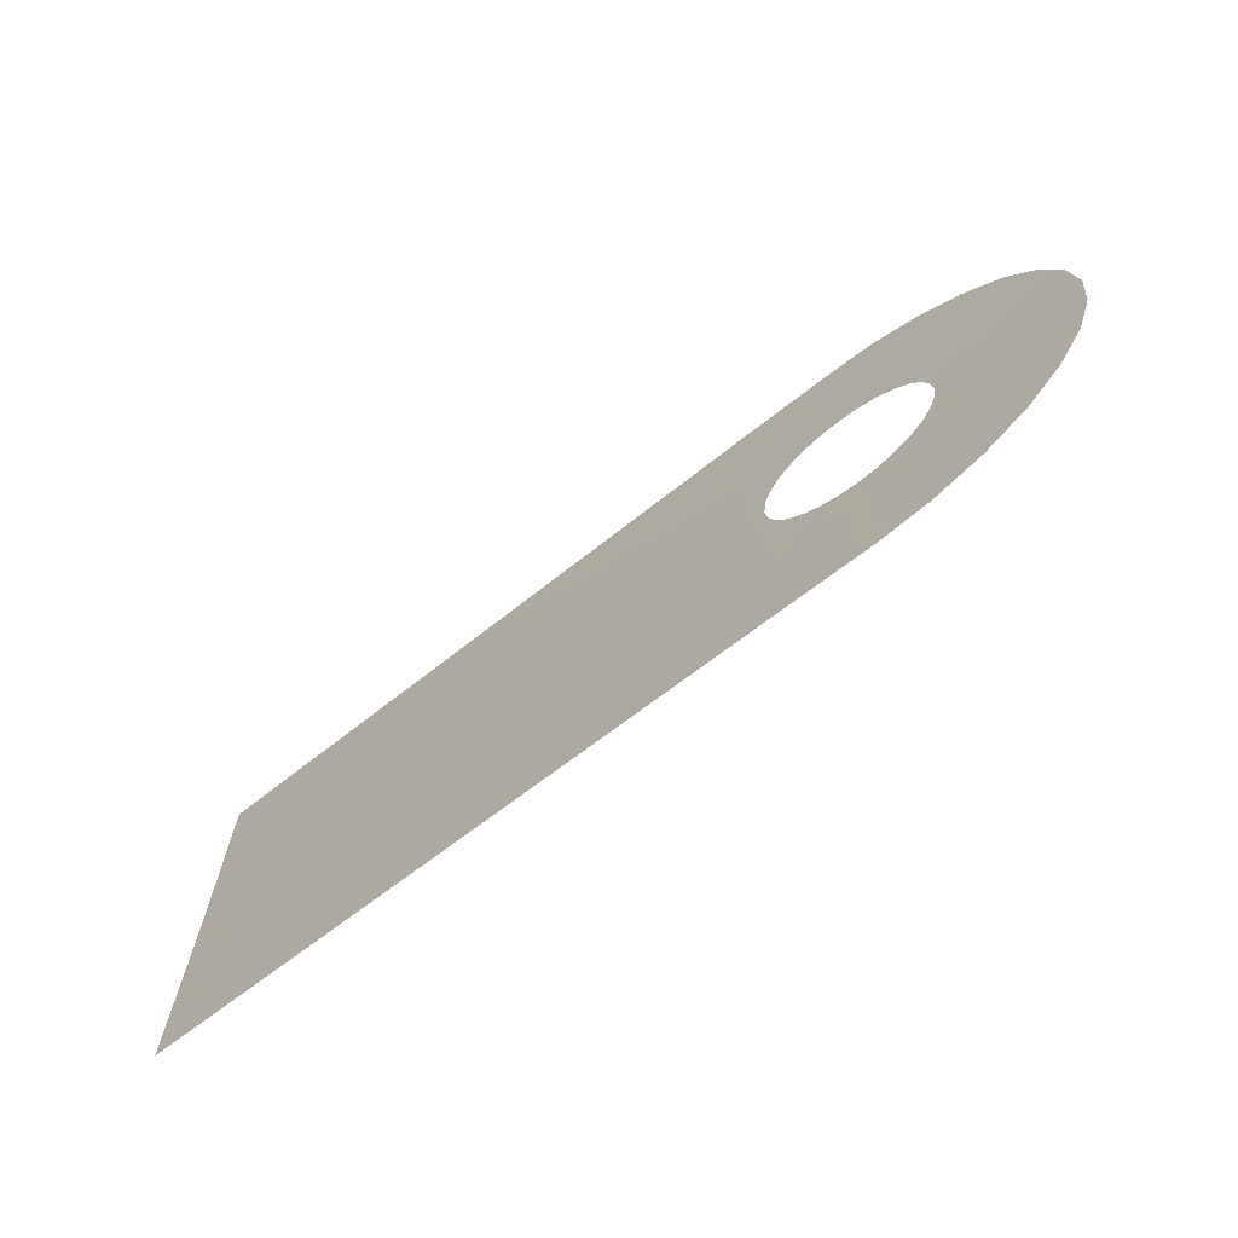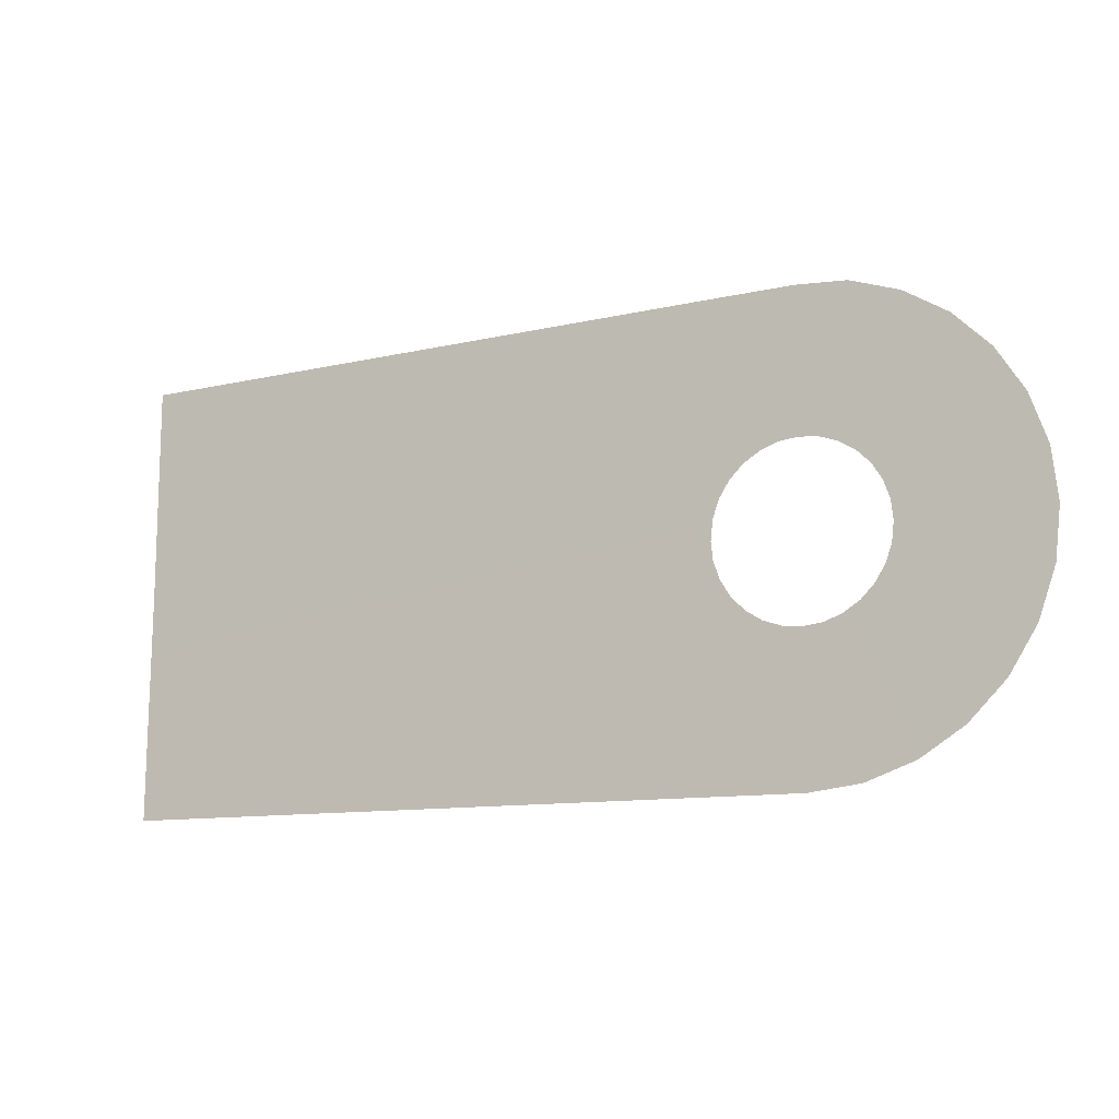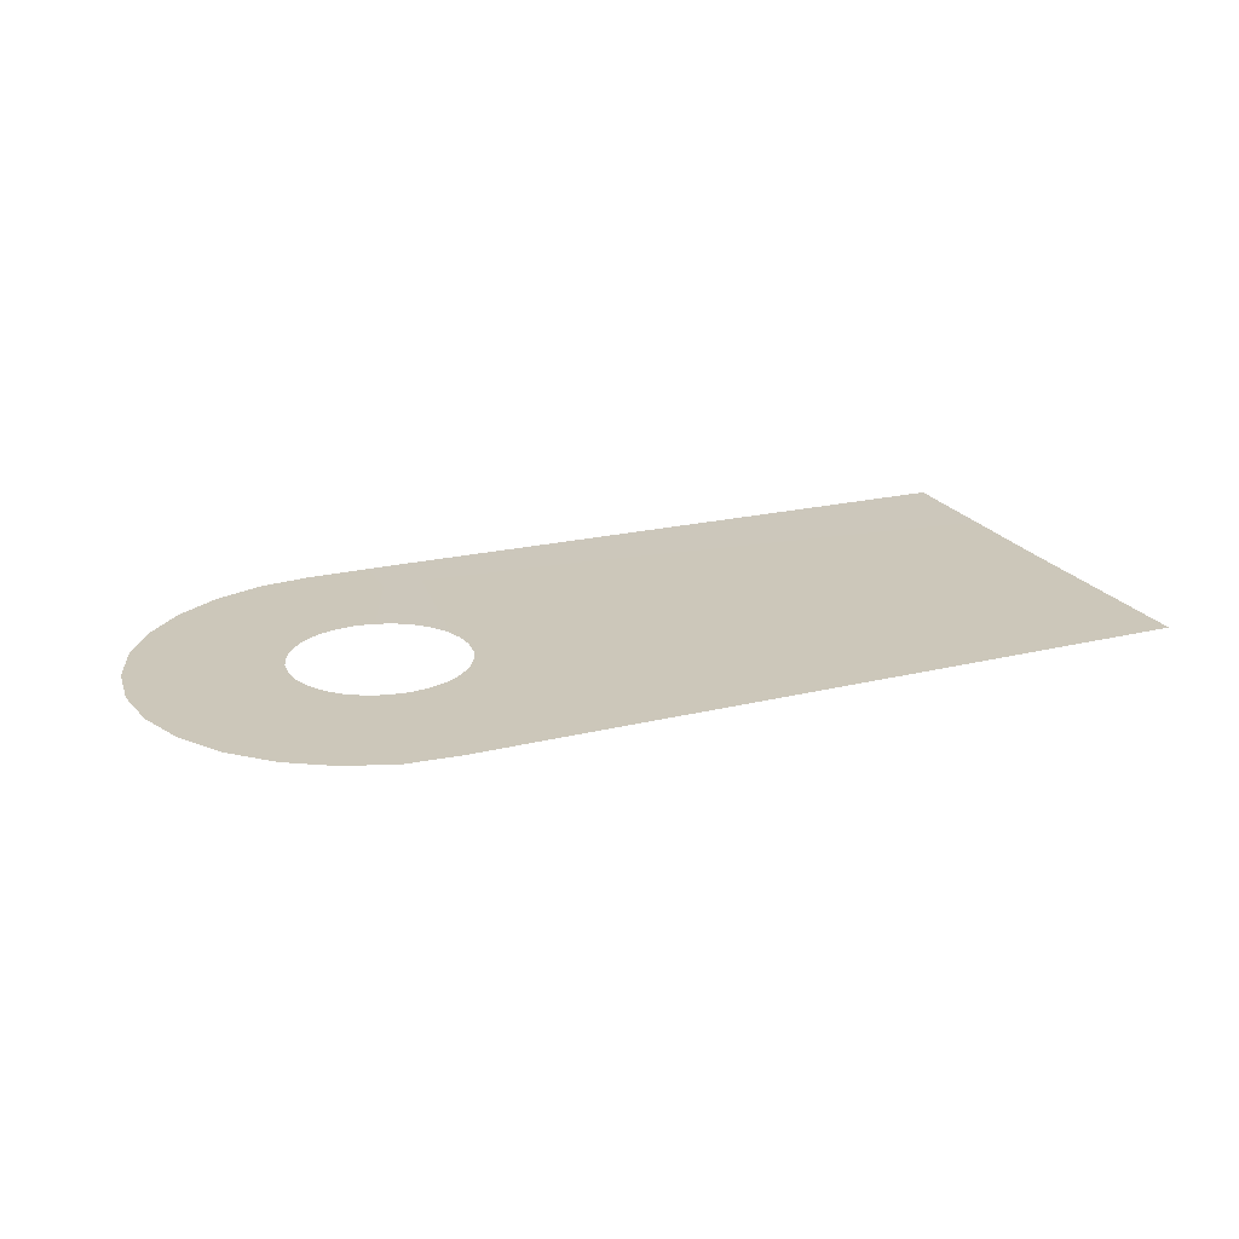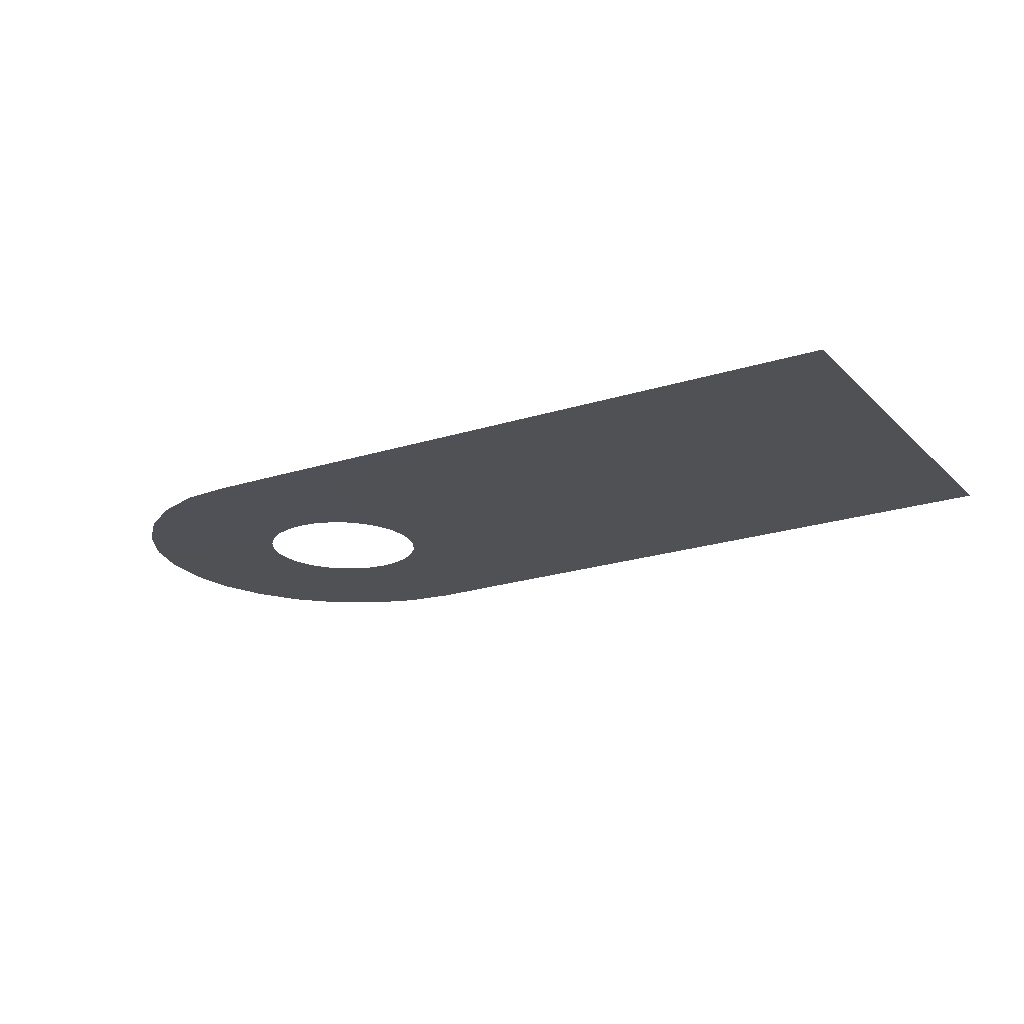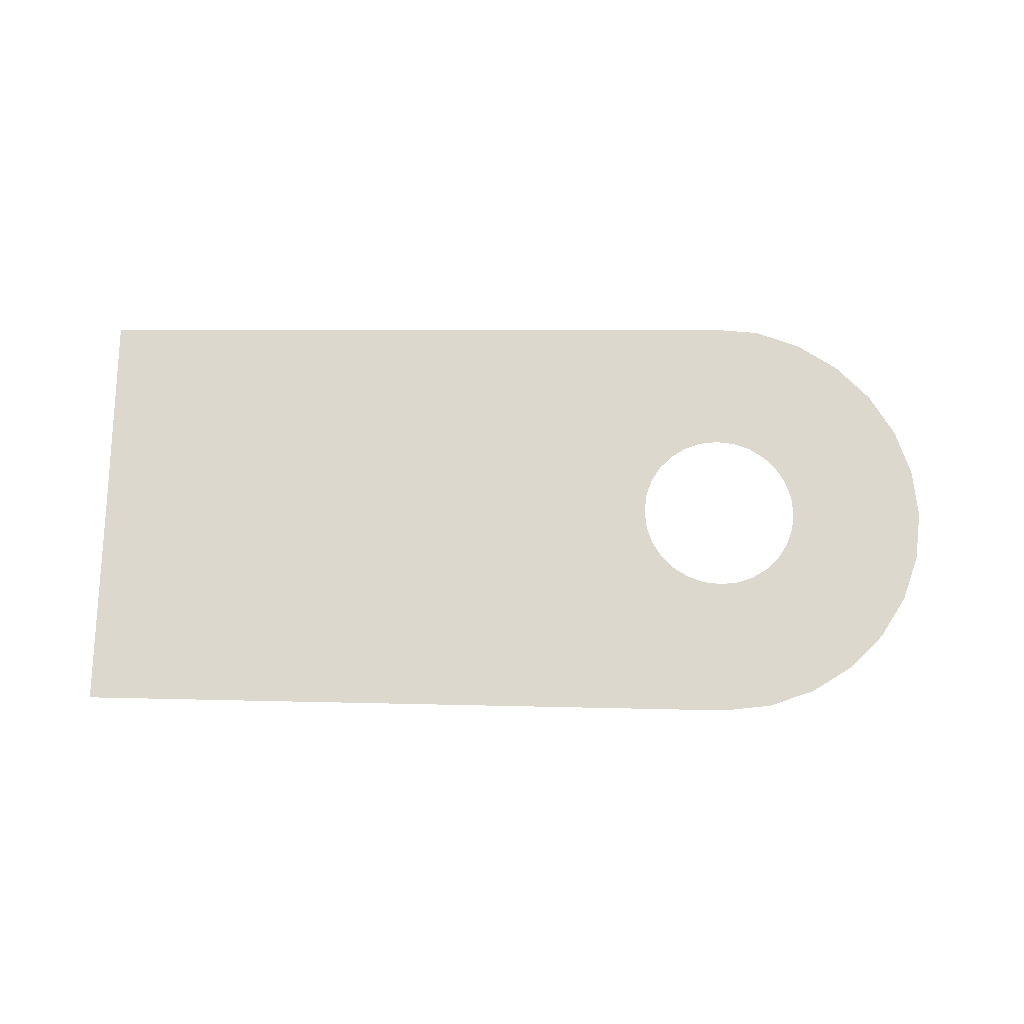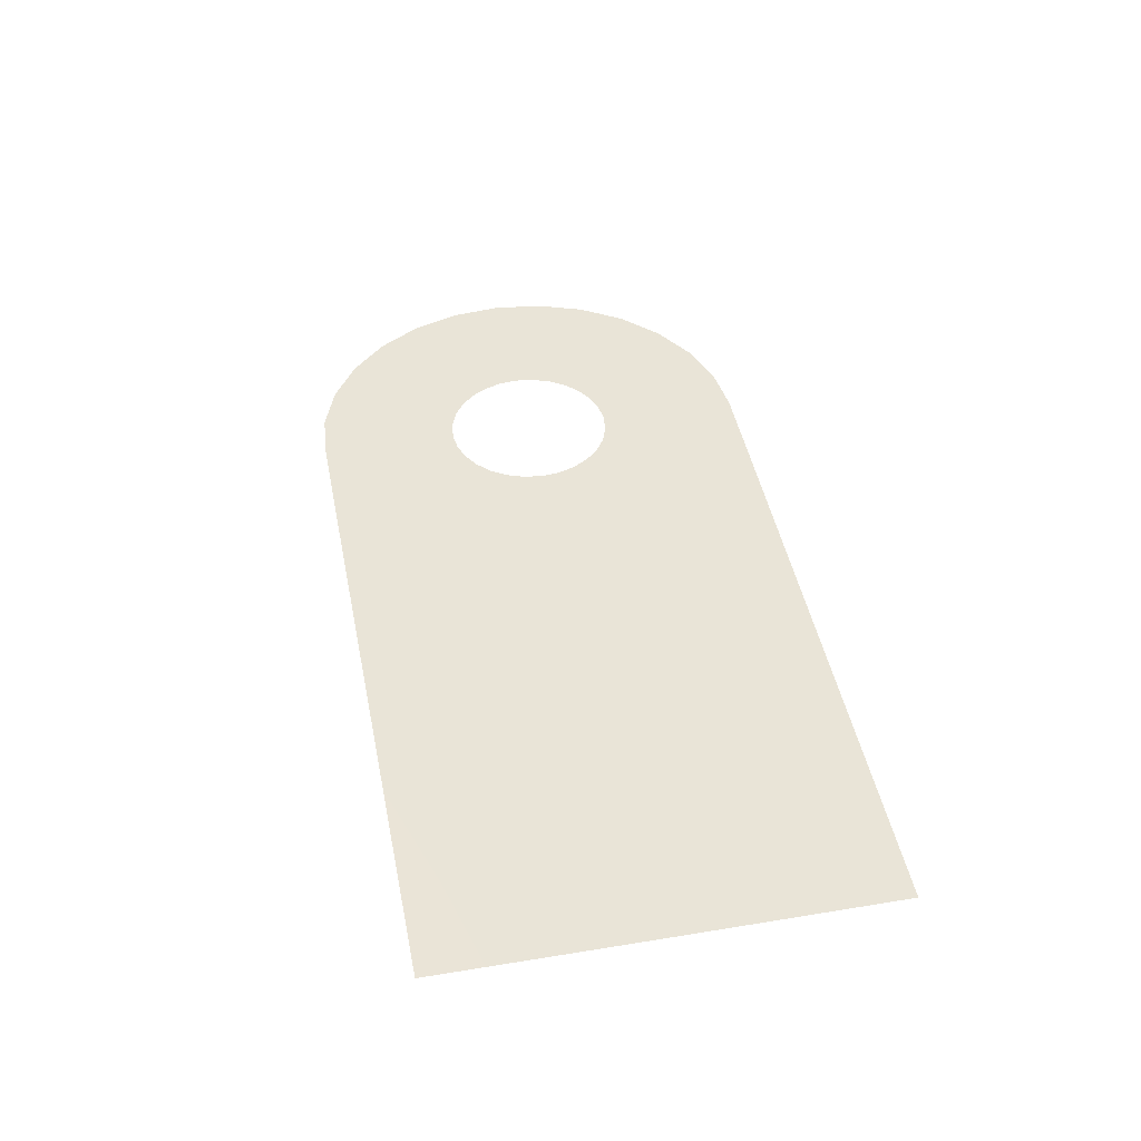
<metadata>
{"format":"obj","ext":"obj","renderer":"f3d","projection":"perspective","resolution":1024,"background":"white","views":[{"elev":-69.0,"azim":-142.0,"up":"+Z"},{"elev":-12.6,"azim":-152.8,"up":"+Z"},{"elev":21.4,"azim":-23.6,"up":"+Y"},{"elev":-20.3,"azim":31.0,"up":"+Y"},{"elev":72.5,"azim":-179.5,"up":"+Y"},{"elev":43.4,"azim":79.1,"up":"+Y"}]}
</metadata>
<code>
g KK-RearDoor
v -0.01009 3.434 1.231
v -1.791 3.44 0.5513
v -0.008406 3.439 0.5733
v -1.75 3.438 1.221
v -0.01009 3.434 1.872
v -1.807 3.439 1.886
v -1.846 3.438 1.115
v -1.828 3.438 1.168
v -1.822 3.438 1.221
v -1.828 3.438 1.28
v -1.875 3.438 1.068
v -1.847 3.438 1.333
v -1.915 3.438 1.028
v -1.877 3.438 1.38
v -1.962 3.438 0.9979
v -2.015 3.438 0.9791
v -2.072 3.438 0.9726
v -2.071 3.439 0.5481
v -2.126 3.438 0.9786
v -2.221 3.439 0.5649
v -2.179 3.438 0.9968
v -2.363 3.439 0.6147
v -2.227 3.438 1.026
v -2.49 3.439 0.6948
v -2.266 3.438 1.066
v -2.597 3.439 0.8013
v -2.296 3.438 1.113
v -2.677 3.439 0.9288
v -2.315 3.438 1.165
v -2.727 3.439 1.071
v -2.322 3.438 1.221
v -2.743 3.439 1.221
v -2.316 3.438 1.277
v -2.727 3.439 1.37
v -2.298 3.438 1.33
v -2.677 3.439 1.512
v -2.268 3.438 1.378
v -2.597 3.439 1.64
v -2.229 3.438 1.417
v -2.49 3.439 1.746
v -2.181 3.438 1.448
v -2.363 3.439 1.827
v -2.128 3.438 1.466
v -2.221 3.439 1.876
v -2.071 3.439 1.887
v -2.072 3.438 1.473
v -2.017 3.438 1.467
v -1.964 3.438 1.449
v -1.917 3.438 1.419
g KK-RearDoor_0
f 3 2 1
f 2 4 1
f 1 4 5
f 4 6 5
f 2 7 4
f 7 8 4
f 9 4 8
f 9 10 4
f 4 10 6
f 11 7 2
f 10 12 6
f 13 11 2
f 12 14 6
f 15 13 2
f 16 15 2
f 17 16 2
f 18 17 2
f 19 17 18
f 20 19 18
f 21 19 20
f 22 21 20
f 23 21 22
f 24 23 22
f 23 24 25
f 24 26 25
f 25 26 27
f 26 28 27
f 27 28 29
f 28 30 29
f 29 30 31
f 30 32 31
f 31 32 33
f 32 34 33
f 33 34 35
f 34 36 35
f 35 36 37
f 36 38 37
f 39 37 38
f 40 39 38
f 41 39 40
f 42 41 40
f 43 41 42
f 44 43 42
f 43 44 45
f 46 43 45
f 47 46 45
f 6 47 45
f 48 47 6
f 49 48 6
f 14 49 6

</code>
